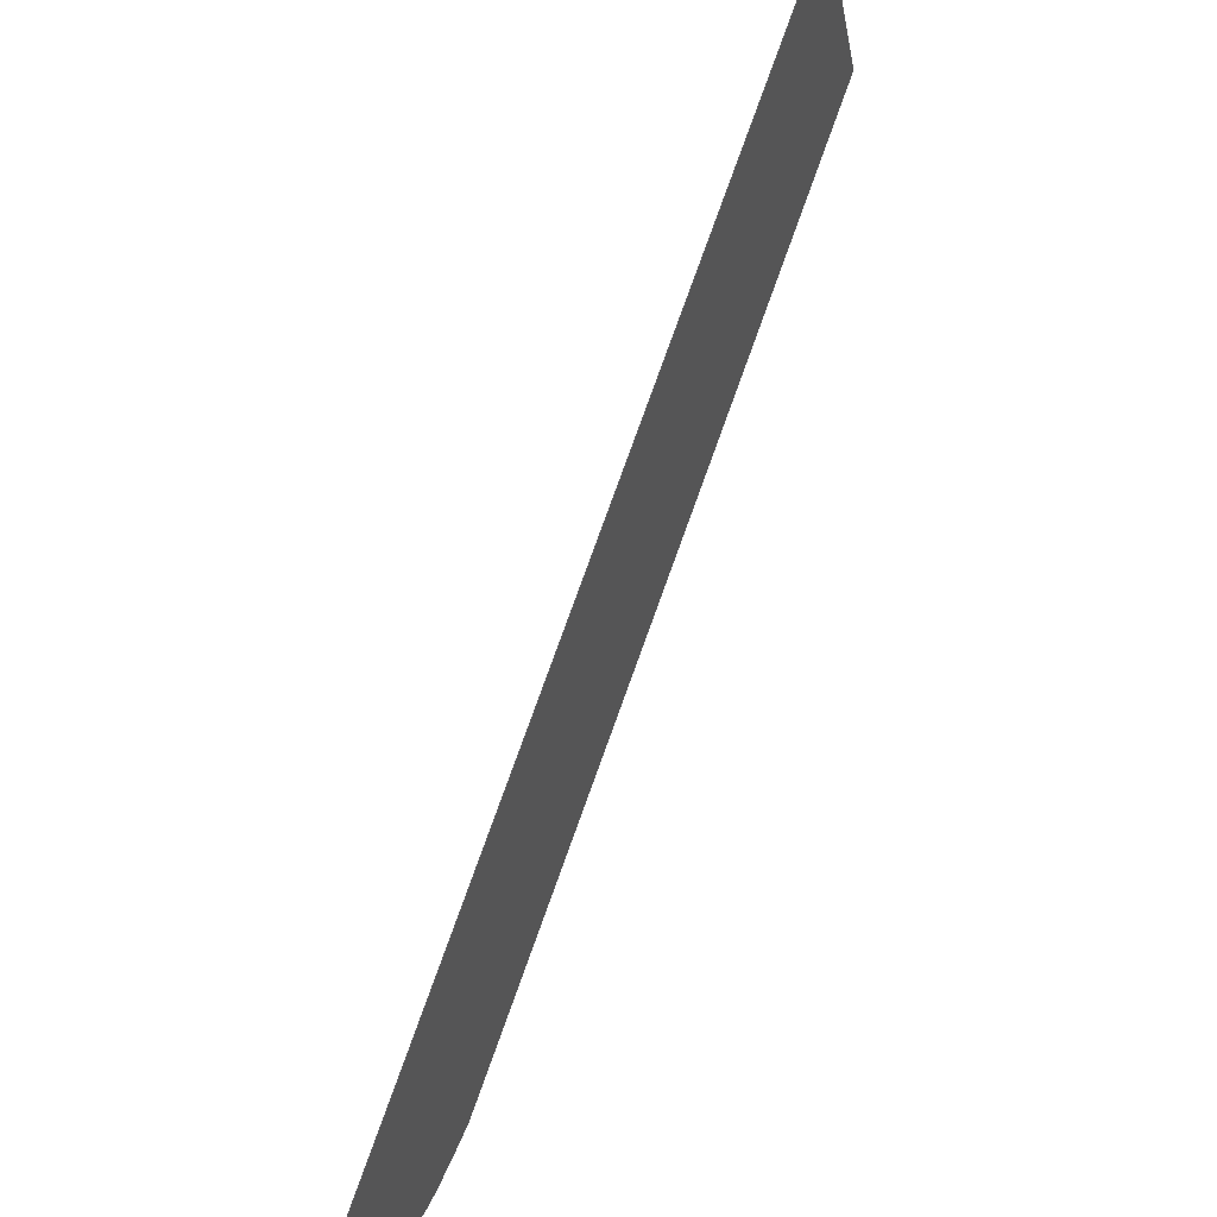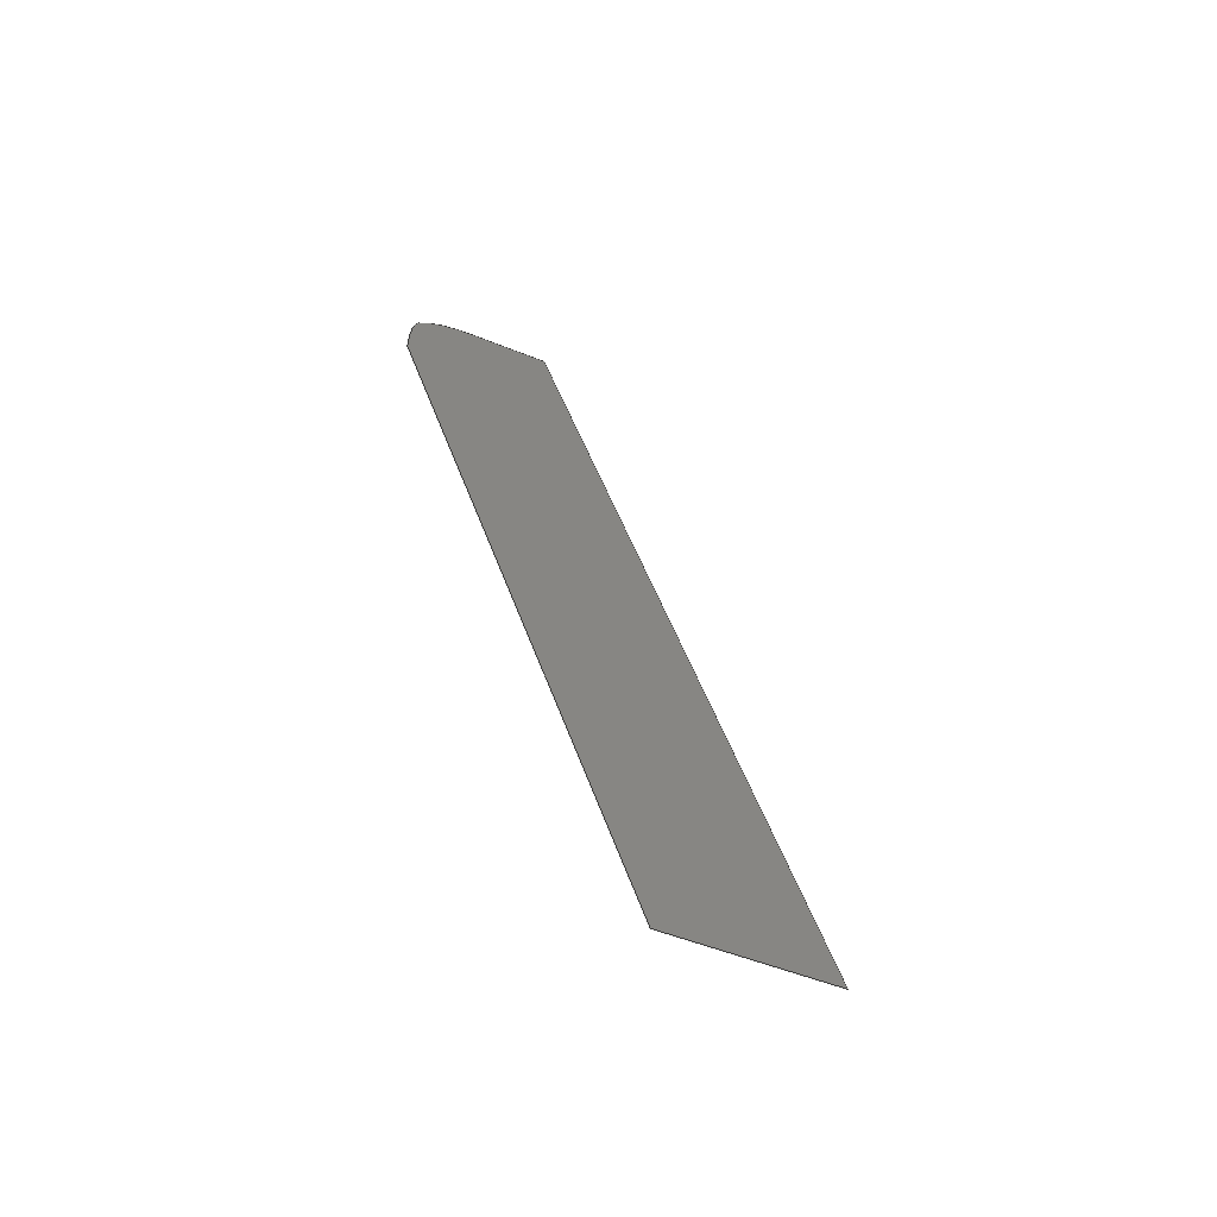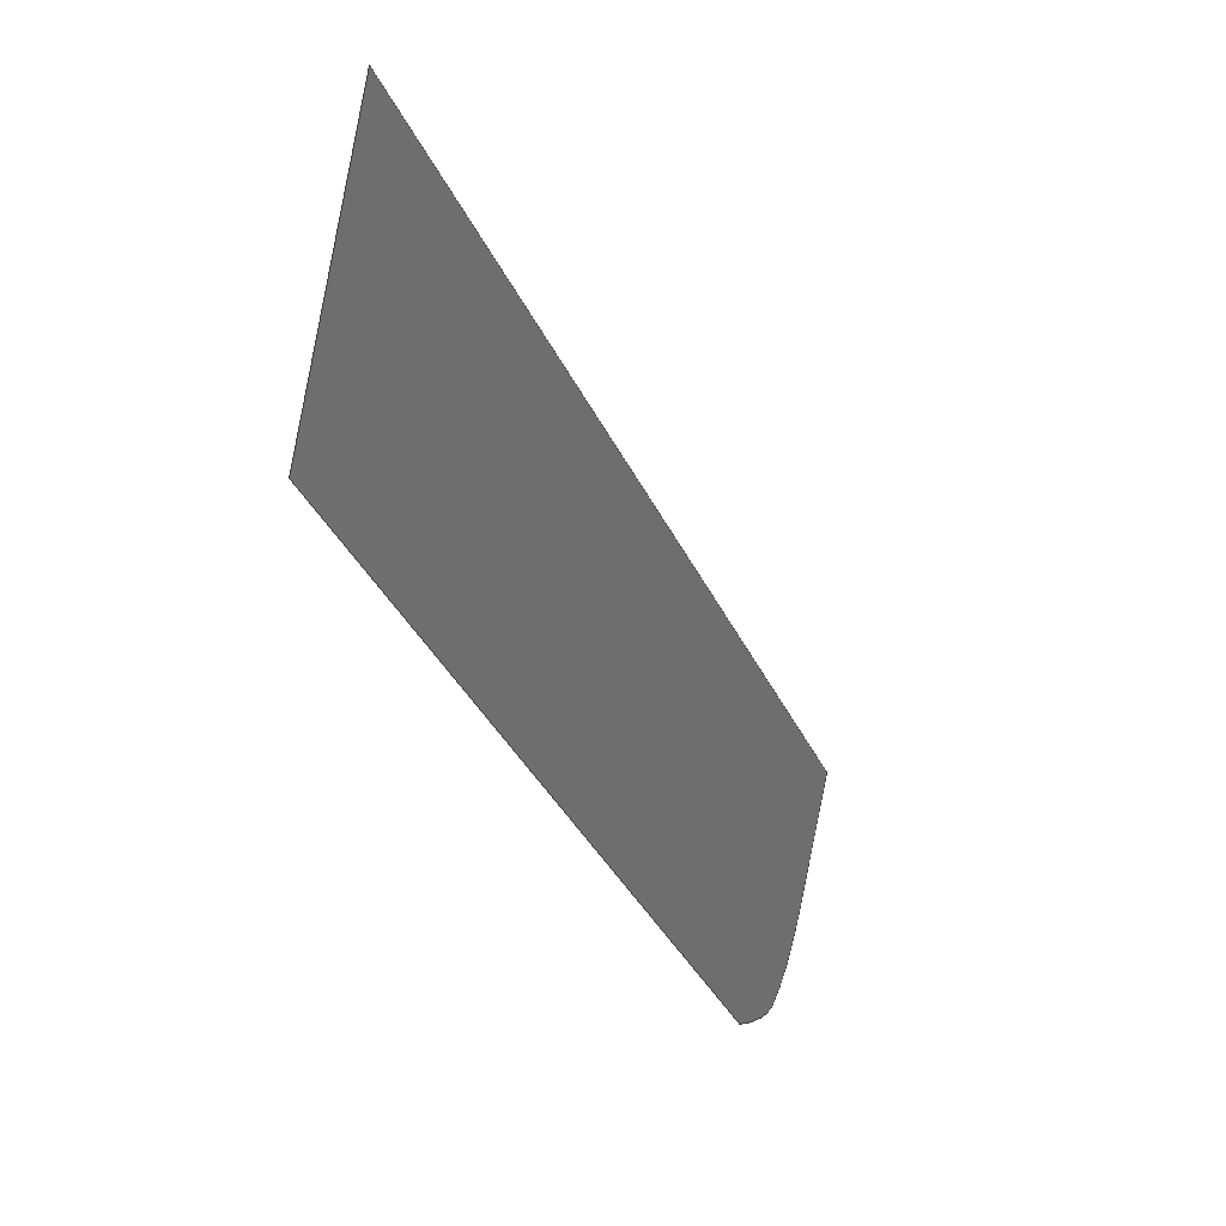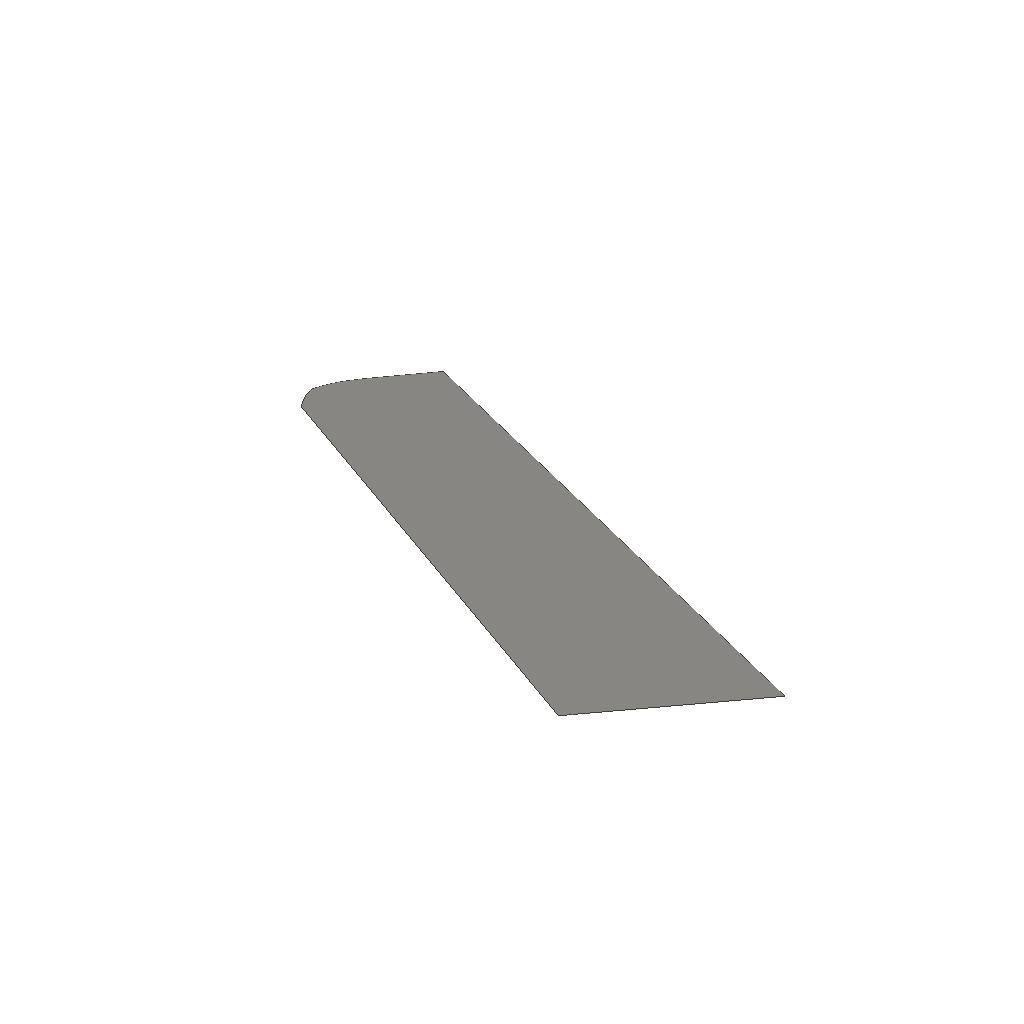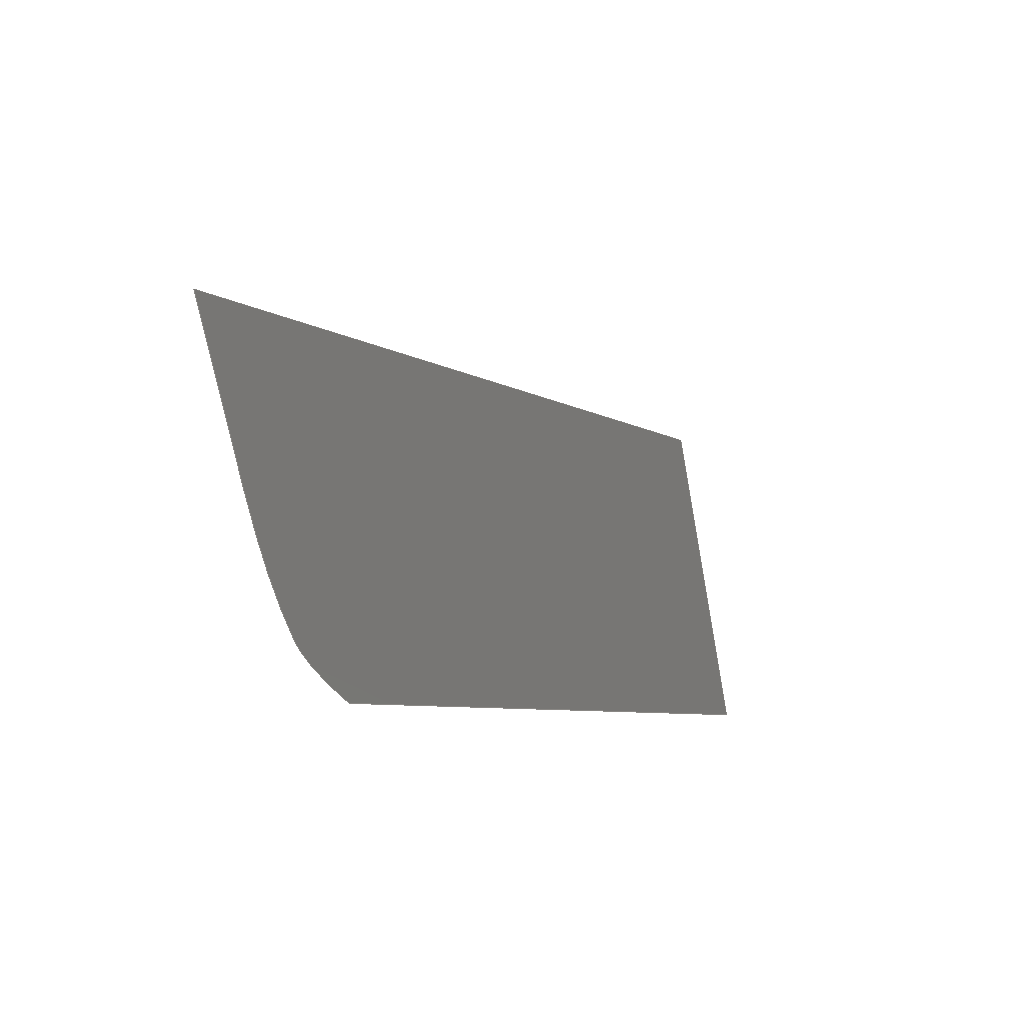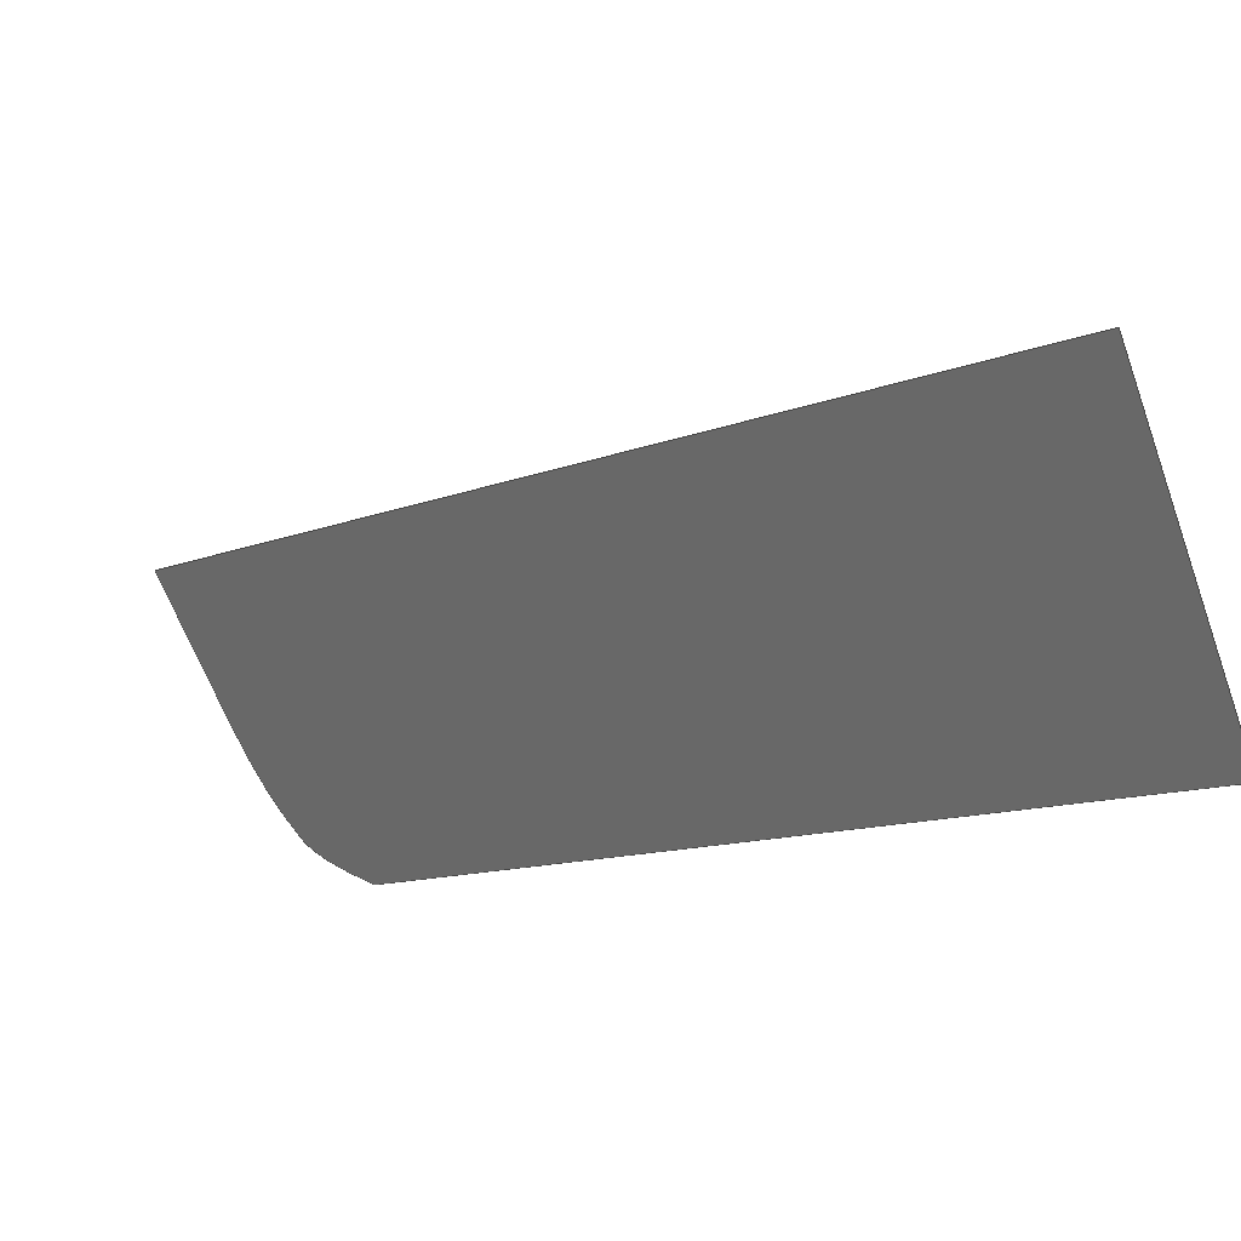
<metadata>
{"format":"step","ext":"stp","renderer":"f3d","projection":"perspective","resolution":1024,"background":"white","views":[{"elev":54.3,"azim":21.5,"up":"+Y"},{"elev":-60.3,"azim":48.9,"up":"+Z"},{"elev":-3.1,"azim":-159.8,"up":"+Y"},{"elev":-66.9,"azim":79.9,"up":"+Z"},{"elev":-31.0,"azim":24.2,"up":"+Y"},{"elev":23.0,"azim":133.6,"up":"+Y"}]}
</metadata>
<code>
ISO-10303-21;
DATA;
#1 = APPLICATION_PROTOCOL_DEFINITION('committee draft',
  'automotive_design',1997,#2);
#2 = APPLICATION_CONTEXT(
  'core data for automotive mechanical design processes');
#3 = SHAPE_DEFINITION_REPRESENTATION(#4,#10);
#4 = PRODUCT_DEFINITION_SHAPE('','',#5);
#5 = PRODUCT_DEFINITION('design','',#6,#9);
#6 = PRODUCT_DEFINITION_FORMATION('','',#7);
#7 = PRODUCT('Open CASCADE STEP translator 6.8 1000',
  'Open CASCADE STEP translator 6.8 1000','',(#8));
#8 = MECHANICAL_CONTEXT('',#2,'mechanical');
#9 = PRODUCT_DEFINITION_CONTEXT('part definition',#2,'design');
#10 = MANIFOLD_SURFACE_SHAPE_REPRESENTATION('',(#11,#15),#117);
#11 = AXIS2_PLACEMENT_3D('',#12,#13,#14);
#12 = CARTESIAN_POINT('',(0,0,0));
#13 = DIRECTION('',(0,0,1));
#14 = DIRECTION('',(1,0,-0));
#15 = SHELL_BASED_SURFACE_MODEL('',(#16));
#16 = OPEN_SHELL('',(#17));
#17 = ADVANCED_FACE('',(#18),#32,.T.);
#18 = FACE_BOUND('',#19,.F.);
#19 = EDGE_LOOP('',(#20,#43,#59,#75,#97));
#20 = ORIENTED_EDGE('',*,*,#21,.T.);
#21 = EDGE_CURVE('',#22,#24,#26,.T.);
#22 = VERTEX_POINT('',#23);
#23 = CARTESIAN_POINT('',(-0.07539,-4.414,
    56.08));
#24 = VERTEX_POINT('',#25);
#25 = CARTESIAN_POINT('',(0.754,44.34,-52.76
    ));
#26 = SURFACE_CURVE('',#27,(#31),.PCURVE_S1);
#27 = LINE('',#28,#29);
#28 = CARTESIAN_POINT('',(-0.07539,-4.414,
    56.08));
#29 = VECTOR('',#30,1);
#30 = DIRECTION('',(0.006954,0.4088,-0.9126));
#31 = PCURVE('',#32,#37);
#32 = PLANE('',#33);
#33 = AXIS2_PLACEMENT_3D('',#34,#35,#36);
#34 = CARTESIAN_POINT('',(-0.5964,-35.07,
    43.13));
#35 = DIRECTION('',(0.9999,-0.01699,
    6.705e-06));
#36 = DIRECTION('',(0.006954,0.4088,-0.9126));
#37 = DEFINITIONAL_REPRESENTATION('',(#38),#42);
#38 = LINE('',#39,#40);
#39 = CARTESIAN_POINT('',(0.7179,33.28));
#40 = VECTOR('',#41,1);
#41 = DIRECTION('',(1,5.551e-16));
#42 = ( GEOMETRIC_REPRESENTATION_CONTEXT(2) 
PARAMETRIC_REPRESENTATION_CONTEXT() REPRESENTATION_CONTEXT('2D SPACE',''
  ) );
#43 = ORIENTED_EDGE('',*,*,#44,.T.);
#44 = EDGE_CURVE('',#24,#45,#47,.T.);
#45 = VERTEX_POINT('',#46);
#46 = CARTESIAN_POINT('',(0.241,14.15,-66.28
    ));
#47 = SURFACE_CURVE('',#48,(#52),.PCURVE_S1);
#48 = LINE('',#49,#50);
#49 = CARTESIAN_POINT('',(0.754,44.34,-52.76
    ));
#50 = VECTOR('',#51,1);
#51 = DIRECTION('',(-0.01551,-0.9125,-0.4088)
  );
#52 = PCURVE('',#32,#53);
#53 = DEFINITIONAL_REPRESENTATION('',(#54),#58);
#54 = LINE('',#55,#56);
#55 = CARTESIAN_POINT('',(120,33.28));
#56 = VECTOR('',#57,1);
#57 = DIRECTION('',(-6.828e-15,-1));
#58 = ( GEOMETRIC_REPRESENTATION_CONTEXT(2) 
PARAMETRIC_REPRESENTATION_CONTEXT() REPRESENTATION_CONTEXT('2D SPACE',''
  ) );
#59 = ORIENTED_EDGE('',*,*,#60,.T.);
#60 = EDGE_CURVE('',#45,#61,#63,.T.);
#61 = VERTEX_POINT('',#62);
#62 = CARTESIAN_POINT('',(-0.4675,-27.49,26.69
    ));
#63 = SURFACE_CURVE('',#64,(#68),.PCURVE_S1);
#64 = LINE('',#65,#66);
#65 = CARTESIAN_POINT('',(0.241,14.15,-66.28
    ));
#66 = VECTOR('',#67,1);
#67 = DIRECTION('',(-0.006954,-0.4088,0.9126)
  );
#68 = PCURVE('',#32,#69);
#69 = DEFINITIONAL_REPRESENTATION('',(#70),#74);
#70 = LINE('',#71,#72);
#71 = CARTESIAN_POINT('',(120,0.1999));
#72 = VECTOR('',#73,1);
#73 = DIRECTION('',(-1,1.665e-16));
#74 = ( GEOMETRIC_REPRESENTATION_CONTEXT(2) 
PARAMETRIC_REPRESENTATION_CONTEXT() REPRESENTATION_CONTEXT('2D SPACE',''
  ) );
#75 = ORIENTED_EDGE('',*,*,#76,.T.);
#76 = EDGE_CURVE('',#61,#77,#79,.T.);
#77 = VERTEX_POINT('',#78);
#78 = CARTESIAN_POINT('',(-0.4521,-26.58,
    36.27));
#79 = SURFACE_CURVE('',#80,(#87),.PCURVE_S1);
#80 = B_SPLINE_CURVE_WITH_KNOTS('',3,(#81,#82,#83,#84,#85,#86),
  .UNSPECIFIED.,.F.,.F.,(4,1,1,4),(0,0.3333,0.6667,1),
  .UNSPECIFIED.);
#81 = CARTESIAN_POINT('',(-0.4675,-27.49,
    26.69));
#82 = CARTESIAN_POINT('',(-0.4683,-27.54,27.93
    ));
#83 = CARTESIAN_POINT('',(-0.4683,-27.54,30.29)
  );
#84 = CARTESIAN_POINT('',(-0.4653,-27.36,
    33.44));
#85 = CARTESIAN_POINT('',(-0.4573,-26.89,
    35.36));
#86 = CARTESIAN_POINT('',(-0.4521,-26.58,
    36.27));
#87 = PCURVE('',#32,#88);
#88 = DEFINITIONAL_REPRESENTATION('',(#89),#96);
#89 = B_SPLINE_CURVE_WITH_KNOTS('',3,(#90,#91,#92,#93,#94,#95),
  .UNSPECIFIED.,.F.,.F.,(4,1,1,4),(0,0.3333,0.6667,1),
  .UNSPECIFIED.);
#90 = CARTESIAN_POINT('',(18.1,0.1999));
#91 = CARTESIAN_POINT('',(16.95,0.6622));
#92 = CARTESIAN_POINT('',(14.8,1.629));
#93 = CARTESIAN_POINT('',(11.99,3.077));
#94 = CARTESIAN_POINT('',(10.43,4.297));
#95 = CARTESIAN_POINT('',(9.728,4.949));
#96 = ( GEOMETRIC_REPRESENTATION_CONTEXT(2) 
PARAMETRIC_REPRESENTATION_CONTEXT() REPRESENTATION_CONTEXT('2D SPACE',''
  ) );
#97 = ORIENTED_EDGE('',*,*,#98,.T.);
#98 = EDGE_CURVE('',#77,#22,#99,.T.);
#99 = SURFACE_CURVE('',#100,(#107),.PCURVE_S1);
#100 = B_SPLINE_CURVE_WITH_KNOTS('',3,(#101,#102,#103,#104,#105,#106),
  .UNSPECIFIED.,.F.,.F.,(4,1,1,4),(0,0.3333,0.6667,1),
  .UNSPECIFIED.);
#101 = CARTESIAN_POINT('',(-0.4521,-26.58,
    36.27));
#102 = CARTESIAN_POINT('',(-0.429,-25.22,
    38.59));
#103 = CARTESIAN_POINT('',(-0.3699,-21.75,
    43.14));
#104 = CARTESIAN_POINT('',(-0.2134,-12.54,
    49.79));
#105 = CARTESIAN_POINT('',(-0.1224,-7.183,
    54.01));
#106 = CARTESIAN_POINT('',(-0.07539,-4.414,
    56.08));
#107 = PCURVE('',#32,#108);
#108 = DEFINITIONAL_REPRESENTATION('',(#109),#116);
#109 = B_SPLINE_CURVE_WITH_KNOTS('',3,(#110,#111,#112,#113,#114,#115),
  .UNSPECIFIED.,.F.,.F.,(4,1,1,4),(0,0.3333,0.6667,1),
  .UNSPECIFIED.);
#110 = CARTESIAN_POINT('',(9.728,4.949));
#111 = CARTESIAN_POINT('',(8.171,7.137));
#112 = CARTESIAN_POINT('',(5.435,12.17));
#113 = CARTESIAN_POINT('',(3.132,23.3));
#114 = CARTESIAN_POINT('',(1.47,29.91));
#115 = CARTESIAN_POINT('',(0.7179,33.28));
#116 = ( GEOMETRIC_REPRESENTATION_CONTEXT(2) 
PARAMETRIC_REPRESENTATION_CONTEXT() REPRESENTATION_CONTEXT('2D SPACE',''
  ) );
#117 = ( GEOMETRIC_REPRESENTATION_CONTEXT(3) 
GLOBAL_UNCERTAINTY_ASSIGNED_CONTEXT((#121)) GLOBAL_UNIT_ASSIGNED_CONTEXT
((#118,#119,#120)) REPRESENTATION_CONTEXT('Context #1',
  '3D Context with UNIT and UNCERTAINTY') );
#118 = ( LENGTH_UNIT() NAMED_UNIT(*) SI_UNIT(.MILLI.,.METRE.) );
#119 = ( NAMED_UNIT(*) PLANE_ANGLE_UNIT() SI_UNIT($,.RADIAN.) );
#120 = ( NAMED_UNIT(*) SI_UNIT($,.STERADIAN.) SOLID_ANGLE_UNIT() );
#121 = UNCERTAINTY_MEASURE_WITH_UNIT(LENGTH_MEASURE(1e-07),#118,
  'distance_accuracy_value','confusion accuracy');
#122 = PRODUCT_TYPE('part',$,(#7));
ENDSEC;
END-ISO-10303-21;

</code>
